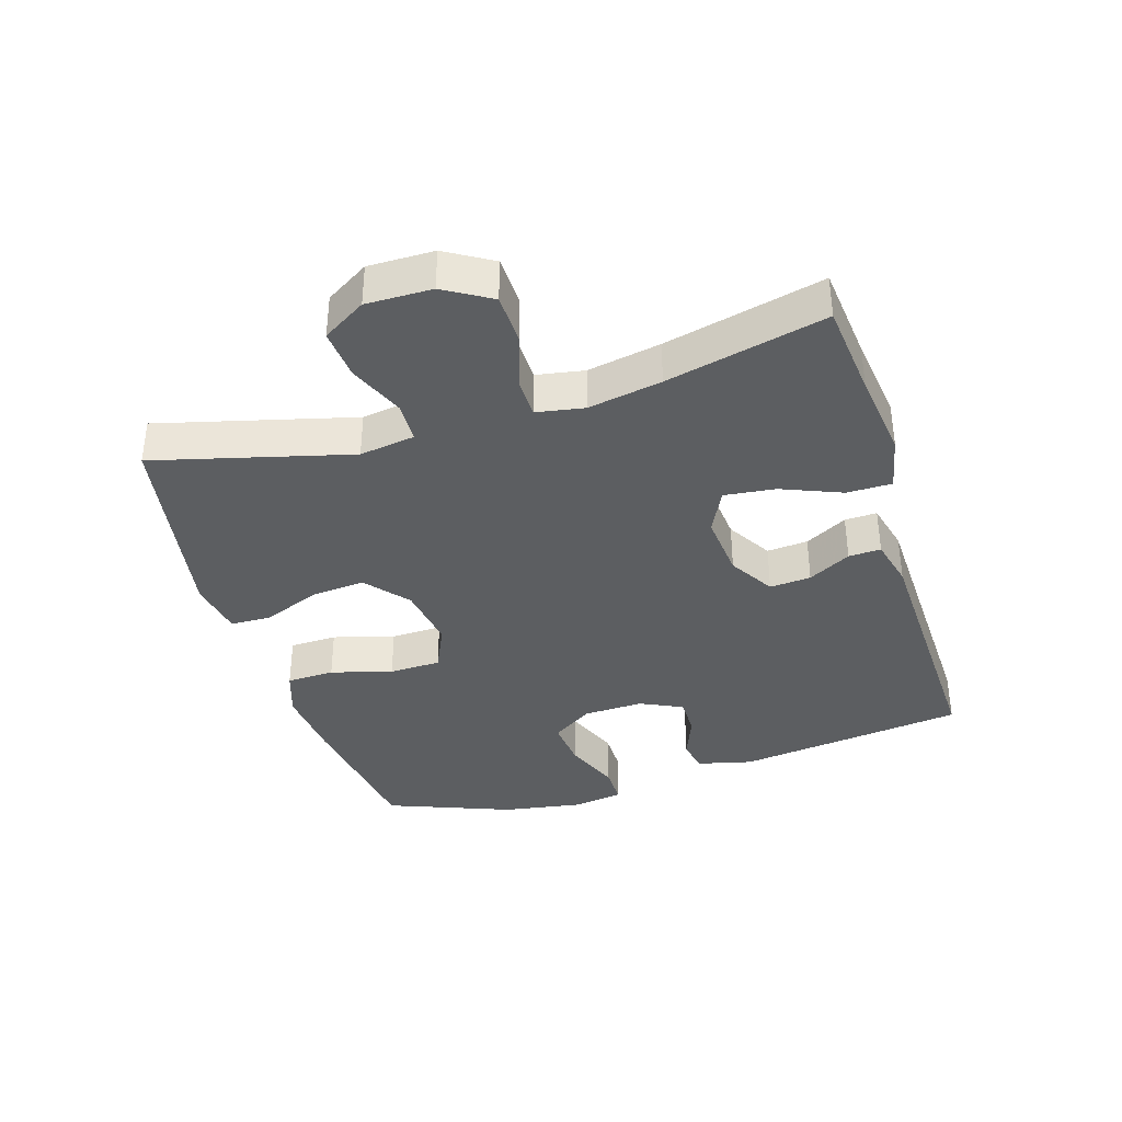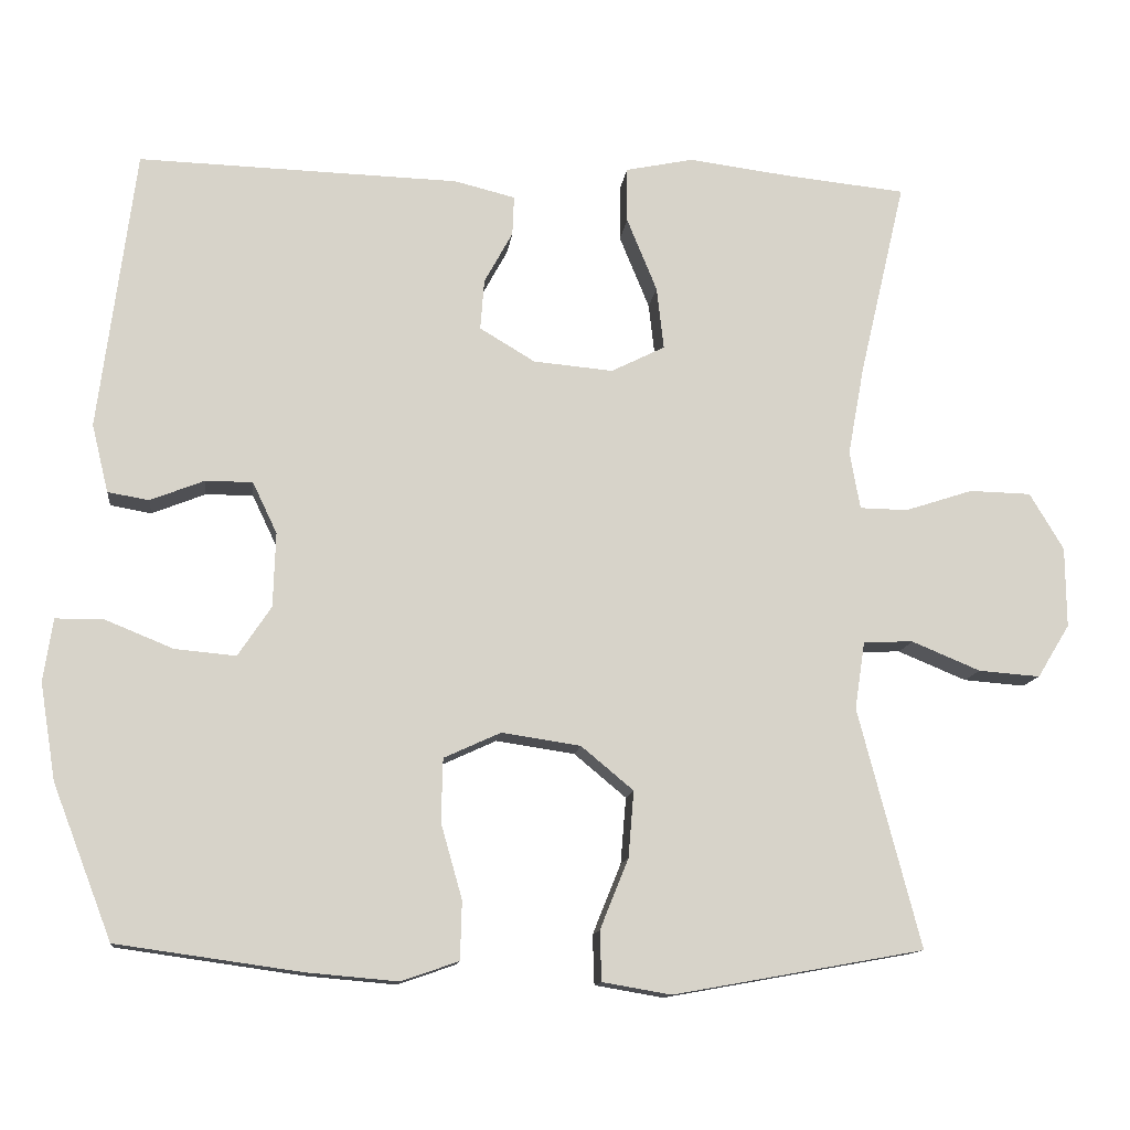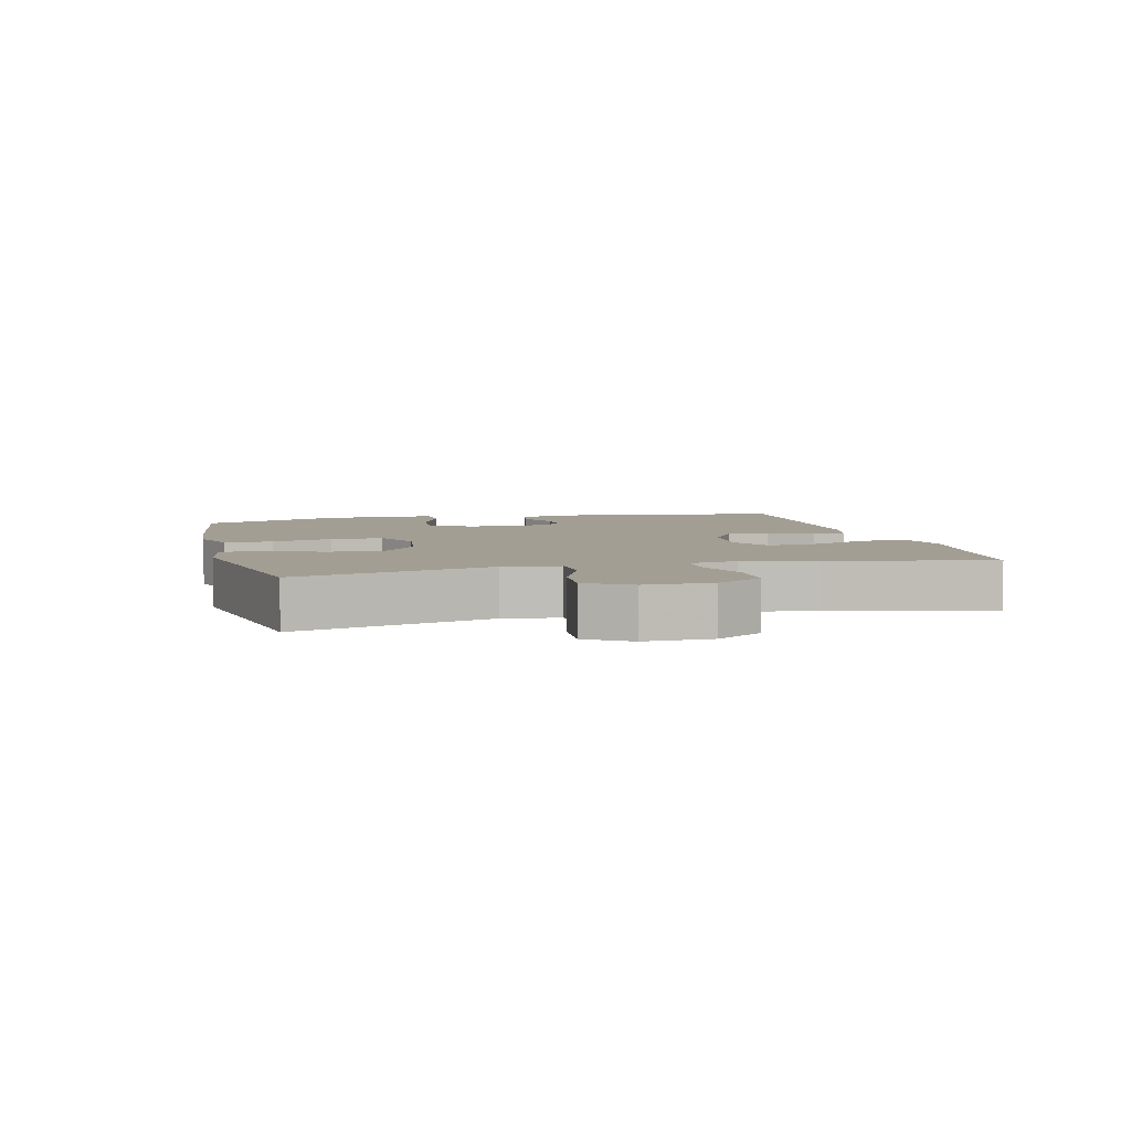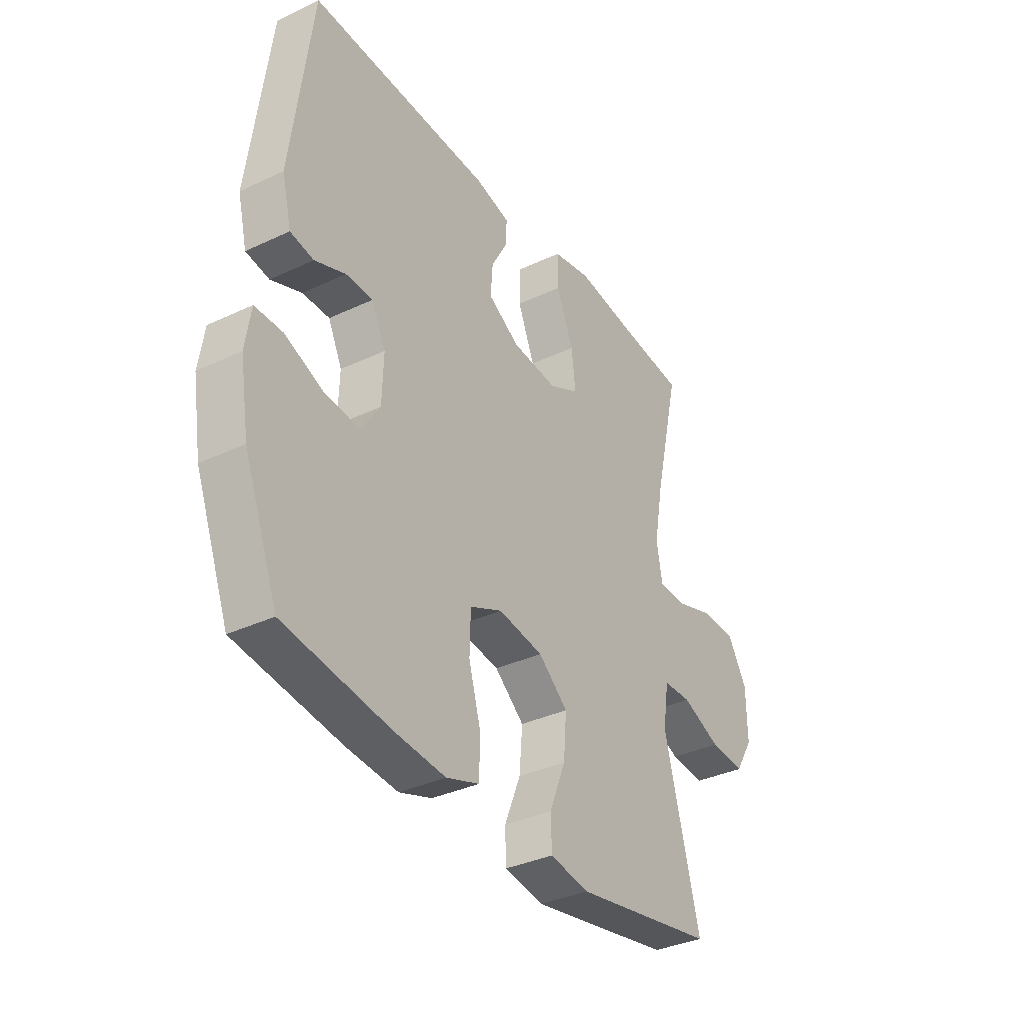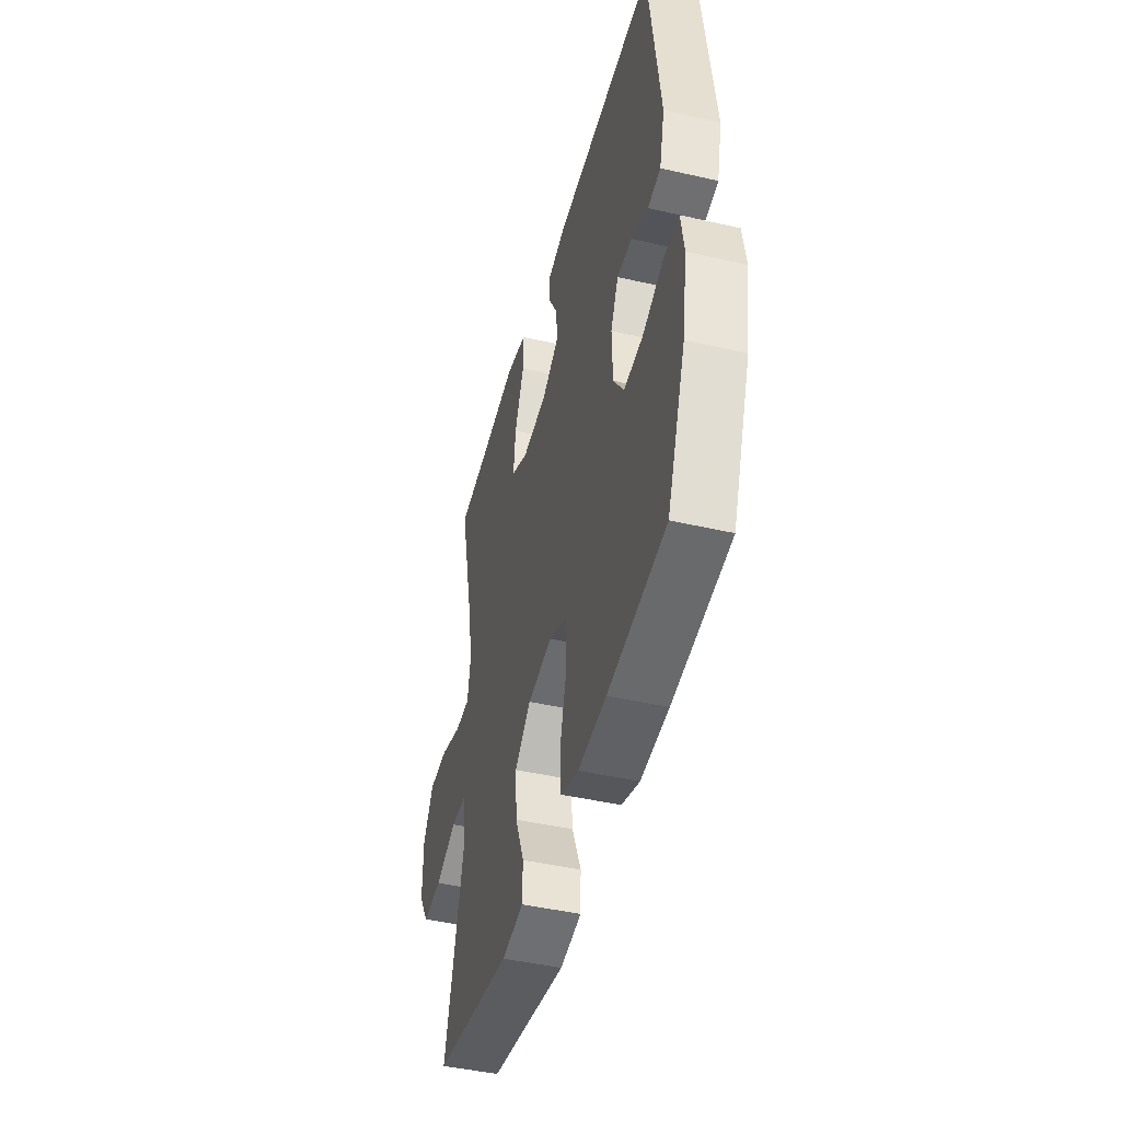
<metadata>
{"format":"obj","ext":"obj","renderer":"f3d","projection":"perspective","resolution":1024,"background":"white","views":[{"elev":-37.3,"azim":-72.8,"up":"+Y"},{"elev":-12.5,"azim":173.3,"up":"+Z"},{"elev":5.2,"azim":-104.2,"up":"+Y"},{"elev":-35.2,"azim":122.1,"up":"+Z"},{"elev":-45.0,"azim":75.1,"up":"+Z"}]}
</metadata>
<code>
v -0.5 0.07 0.5
v -0.352 0.07 0.515
v -0.218 0.07 0.532
v -0.132 0.07 0.514
v -0.132 0.07 0.444
v -0.17 0.07 0.351
v -0.179 0.07 0.272
v -0.111 0.07 0.238
v -0.01 0.07 0.247
v 0.06 0.07 0.289
v 0.055 0.07 0.353
v 0.019 0.07 0.419
v 0.017 0.07 0.469
v 0.094 0.07 0.488
v 0.5 0.07 0.5
v 0.546 0.07 0.144
v 0.525 0.07 0.058
v 0.473 0.07 0.049
v 0.405 0.07 0.076
v 0.345 0.07 0.076
v 0.314 0.07 0.011
v 0.317 0.07 -0.083
v 0.359 0.07 -0.146
v 0.436 0.07 -0.139
v 0.522 0.07 -0.104
v 0.583 0.07 -0.104
v 0.595 0.07 -0.183
v 0.575 0.07 -0.306
v 0.5 0.07 -0.5
v 0.266 0.07 -0.533
v 0.152 0.07 -0.543
v 0.079 0.07 -0.518
v 0.077 0.07 -0.444
v 0.104 0.07 -0.349
v 0.102 0.07 -0.269
v 0.03 0.07 -0.236
v -0.07 0.07 -0.251
v -0.136 0.07 -0.306
v -0.129 0.07 -0.39
v -0.093 0.07 -0.479
v -0.095 0.07 -0.542
v -0.182 0.07 -0.557
v -0.5 0.07 -0.5
v -0.421 0.07 -0.197
v -0.434 0.07 -0.111
v -0.497 0.07 -0.109
v -0.584 0.07 -0.145
v -0.662 0.07 -0.151
v -0.703 0.07 -0.084
v -0.702 0.07 0.018
v -0.659 0.07 0.09
v -0.581 0.07 0.092
v -0.495 0.07 0.064
v -0.434 0.07 0.065
v -0.421 0.07 0.139
v -0.442 0.07 0.253
v -0.5 0 0.5
v -0.352 0 0.515
v -0.218 0 0.532
v -0.132 0 0.514
v -0.132 0 0.444
v -0.17 0 0.351
v -0.179 0 0.272
v -0.111 0 0.238
v -0.01 0 0.247
v 0.06 0 0.289
v 0.055 0 0.353
v 0.019 0 0.419
v 0.017 0 0.469
v 0.094 0 0.488
v 0.5 0 0.5
v 0.546 0 0.144
v 0.525 0 0.058
v 0.473 0 0.049
v 0.405 0 0.076
v 0.345 0 0.076
v 0.314 0 0.011
v 0.317 0 -0.083
v 0.359 0 -0.146
v 0.436 0 -0.139
v 0.522 0 -0.104
v 0.583 0 -0.104
v 0.595 0 -0.183
v 0.575 0 -0.306
v 0.5 0 -0.5
v 0.266 0 -0.533
v 0.152 0 -0.543
v 0.079 0 -0.518
v 0.077 0 -0.444
v 0.104 0 -0.349
v 0.102 0 -0.269
v 0.03 0 -0.236
v -0.07 0 -0.251
v -0.136 0 -0.306
v -0.129 0 -0.39
v -0.093 0 -0.479
v -0.095 0 -0.542
v -0.182 0 -0.557
v -0.5 0 -0.5
v -0.421 0 -0.197
v -0.434 0 -0.111
v -0.497 0 -0.109
v -0.584 0 -0.145
v -0.662 0 -0.151
v -0.703 0 -0.084
v -0.702 0 0.018
v -0.659 0 0.09
v -0.581 0 0.092
v -0.495 0 0.064
v -0.434 0 0.065
v -0.421 0 0.139
v -0.442 0 0.253
f 50 51 52 53
f 50 53 54
f 49 50 54
f 46 47 48 49
f 45 46 49 54
f 44 45 54 55
f 42 43 44
f 39 40 41 42
f 38 39 42 44
f 37 38 44 55
f 31 32 33 34
f 31 34 35
f 30 31 35
f 29 30 35
f 28 29 35
f 27 28 35 36
f 24 25 26 27
f 23 24 27 36
f 16 17 18 19
f 16 19 20
f 15 16 20
f 14 15 20 21
f 11 12 13 14
f 10 11 14 21
f 3 4 5 6
f 2 3 6 7
f 56 1 2 7
f 55 56 7 8
f 37 55 8 9
f 22 23 36 37
f 21 22 37
f 9 10 21 37
f 109 108 107 106
f 110 109 106
f 110 106 105
f 105 104 103 102
f 110 105 102 101
f 111 110 101 100
f 100 99 98
f 98 97 96 95
f 100 98 95 94
f 111 100 94 93
f 90 89 88 87
f 91 90 87
f 91 87 86
f 91 86 85
f 91 85 84
f 92 91 84 83
f 83 82 81 80
f 92 83 80 79
f 75 74 73 72
f 76 75 72
f 76 72 71
f 77 76 71 70
f 70 69 68 67
f 77 70 67 66
f 62 61 60 59
f 63 62 59 58
f 63 58 57 112
f 64 63 112 111
f 65 64 111 93
f 93 92 79 78
f 93 78 77
f 93 77 66 65
f 1 57 58 2
f 2 58 59 3
f 3 59 60 4
f 4 60 61 5
f 5 61 62 6
f 6 62 63 7
f 7 63 64 8
f 8 64 65 9
f 9 65 66 10
f 10 66 67 11
f 11 67 68 12
f 12 68 69 13
f 13 69 70 14
f 14 70 71 15
f 15 71 72 16
f 16 72 73 17
f 17 73 74 18
f 18 74 75 19
f 19 75 76 20
f 20 76 77 21
f 21 77 78 22
f 22 78 79 23
f 23 79 80 24
f 24 80 81 25
f 25 81 82 26
f 26 82 83 27
f 27 83 84 28
f 28 84 85 29
f 29 85 86 30
f 30 86 87 31
f 31 87 88 32
f 32 88 89 33
f 33 89 90 34
f 34 90 91 35
f 35 91 92 36
f 36 92 93 37
f 37 93 94 38
f 38 94 95 39
f 39 95 96 40
f 40 96 97 41
f 41 97 98 42
f 42 98 99 43
f 43 99 100 44
f 44 100 101 45
f 45 101 102 46
f 46 102 103 47
f 47 103 104 48
f 48 104 105 49
f 49 105 106 50
f 50 106 107 51
f 51 107 108 52
f 52 108 109 53
f 53 109 110 54
f 54 110 111 55
f 55 111 112 56
f 56 112 57 1

</code>
